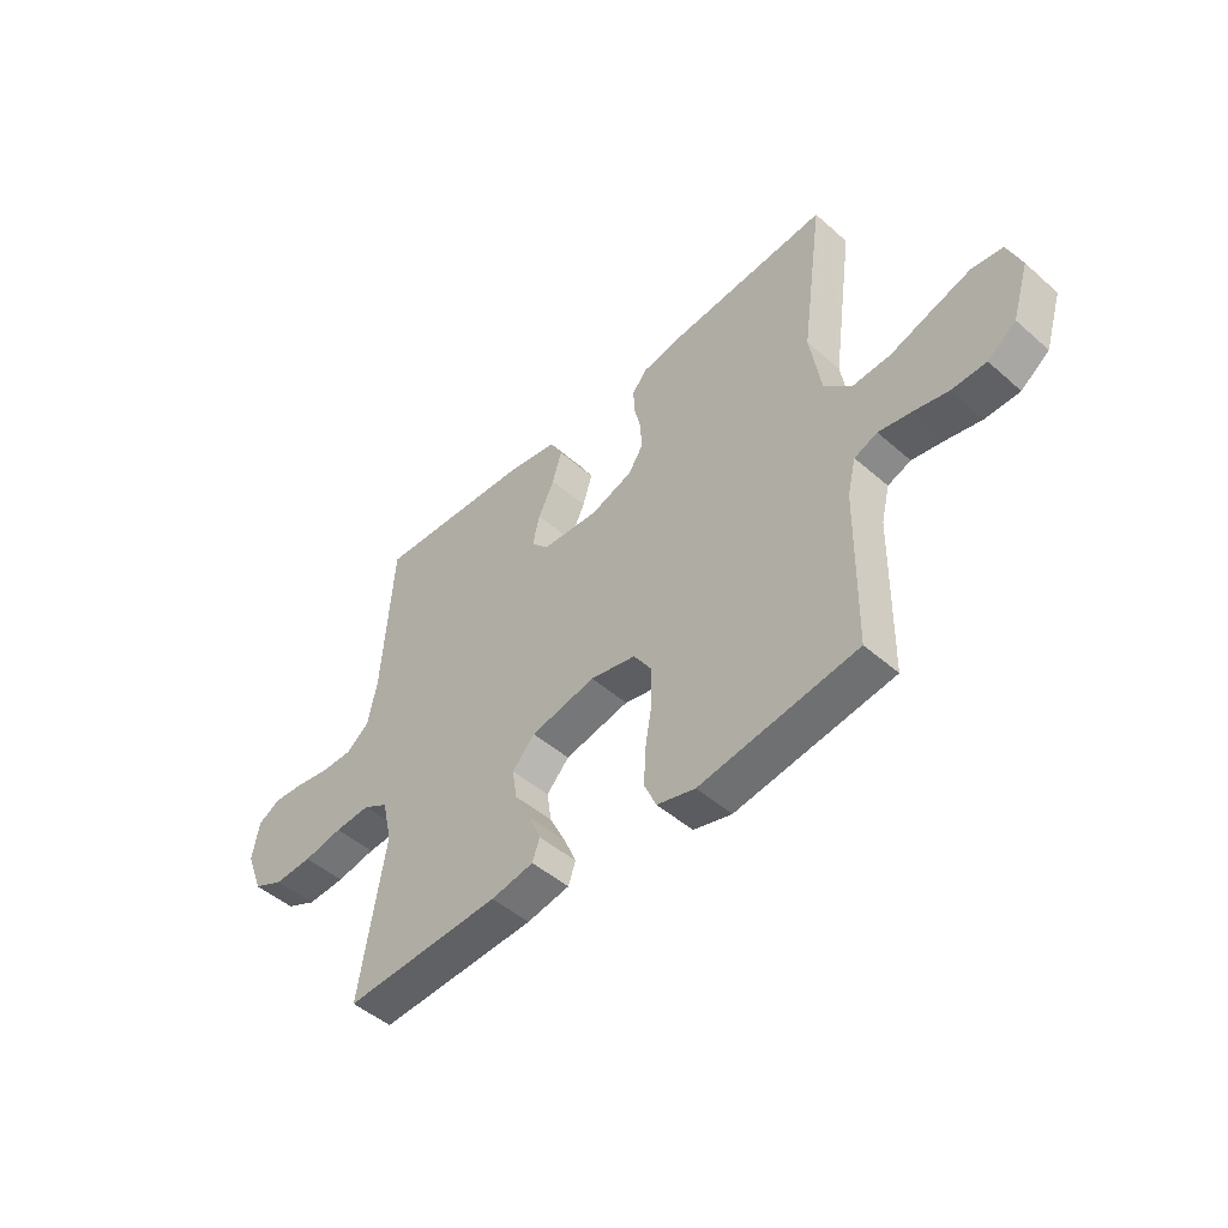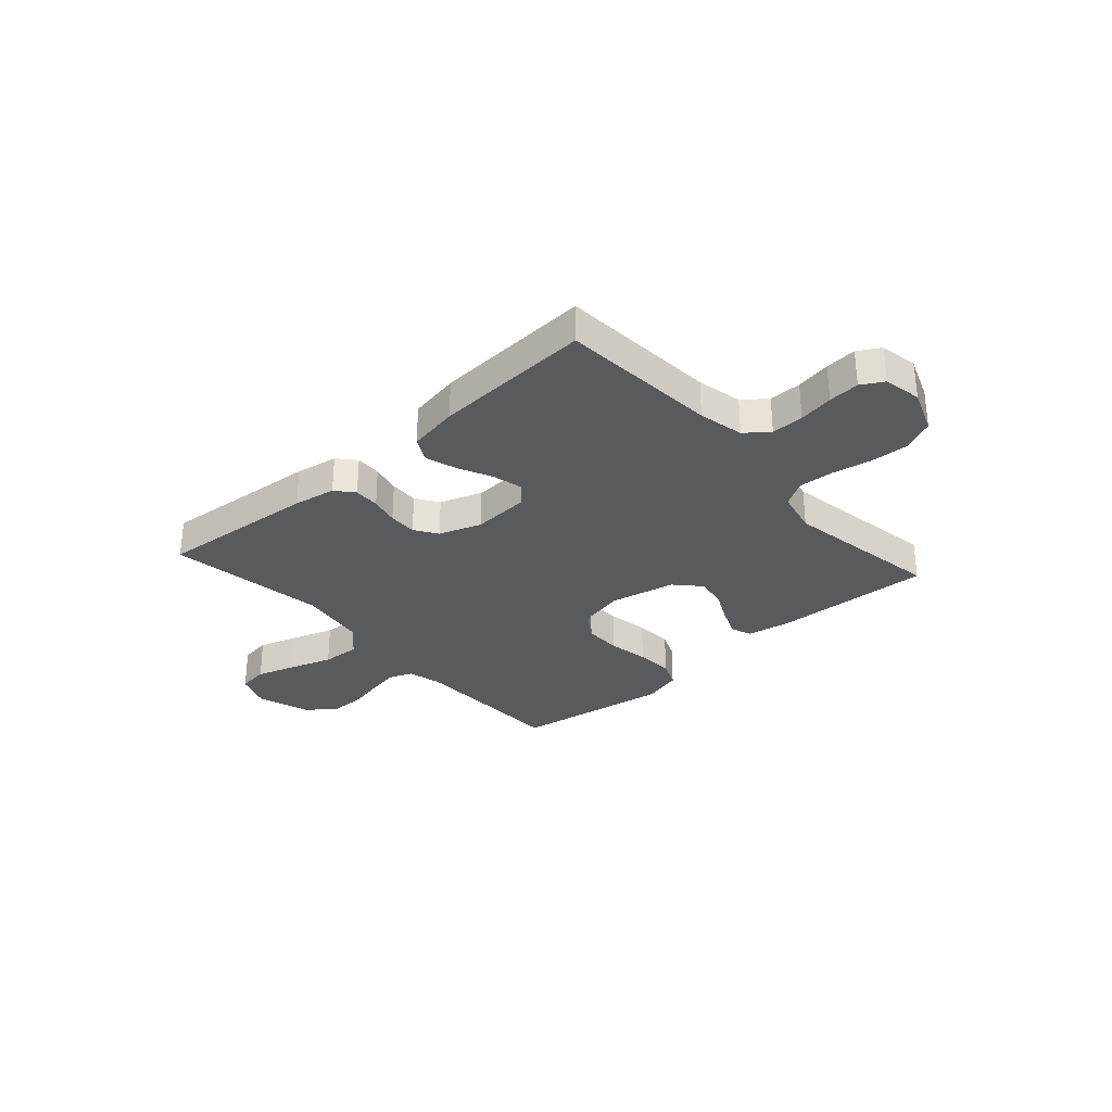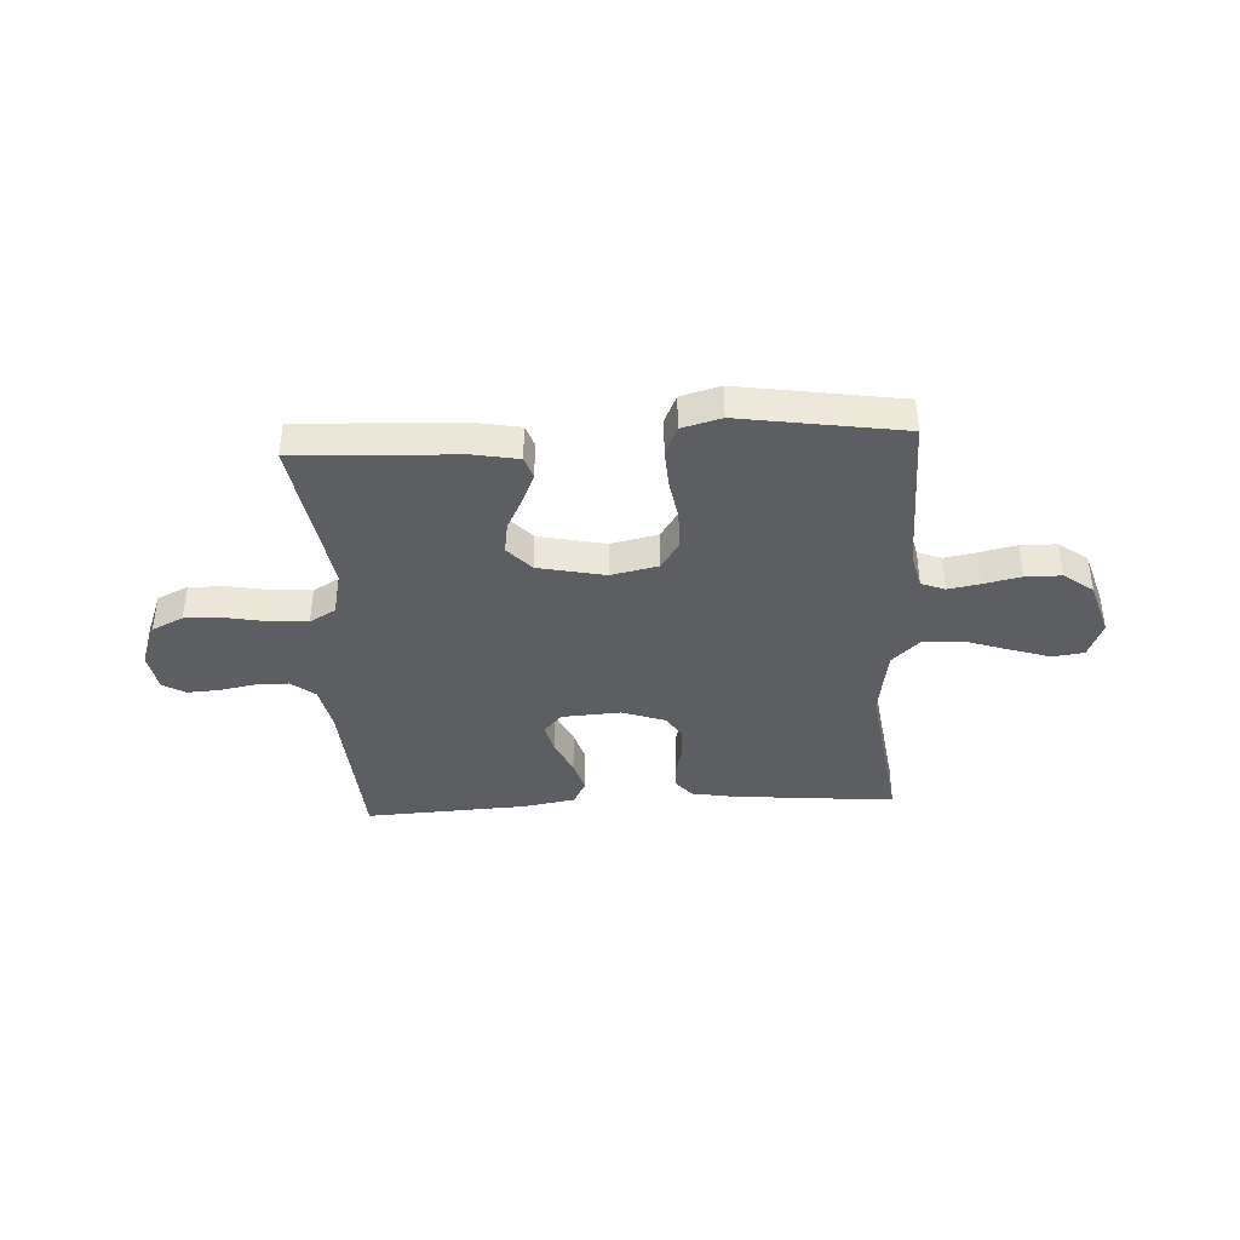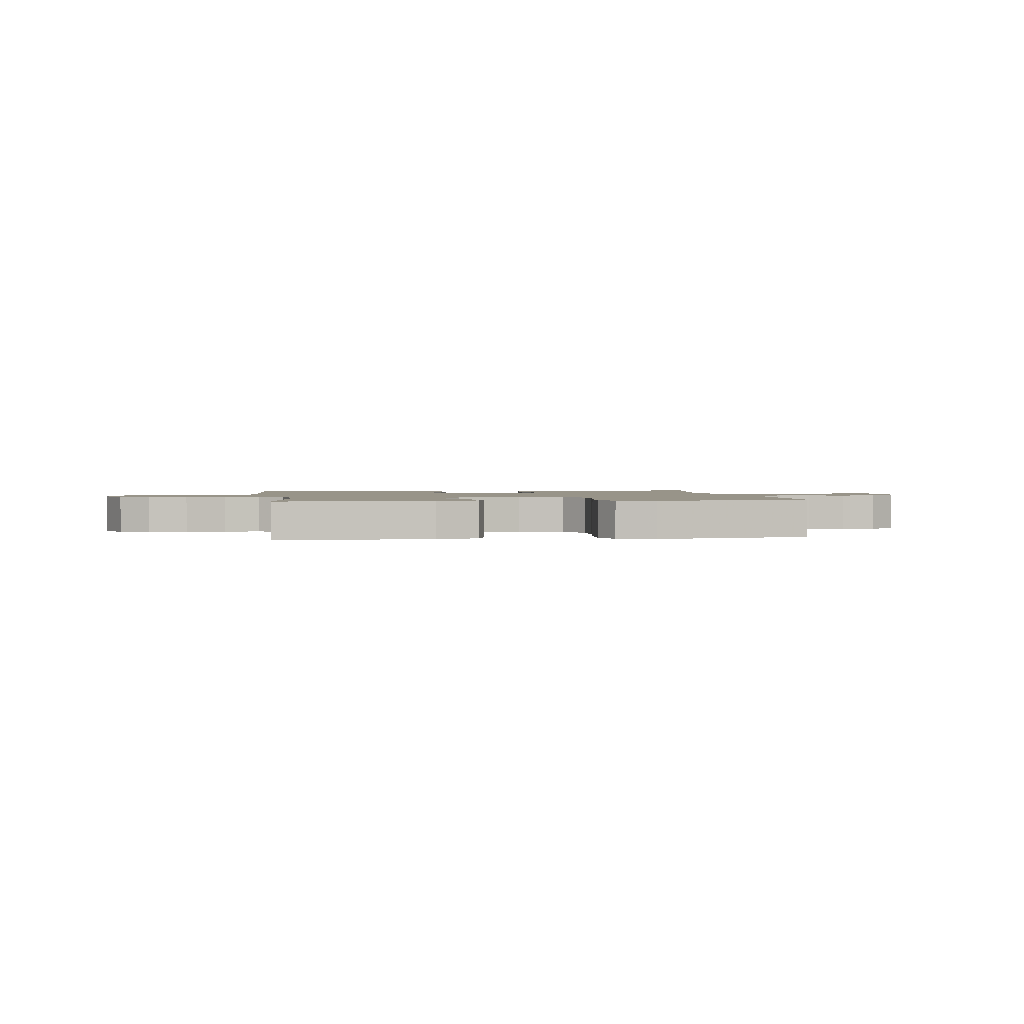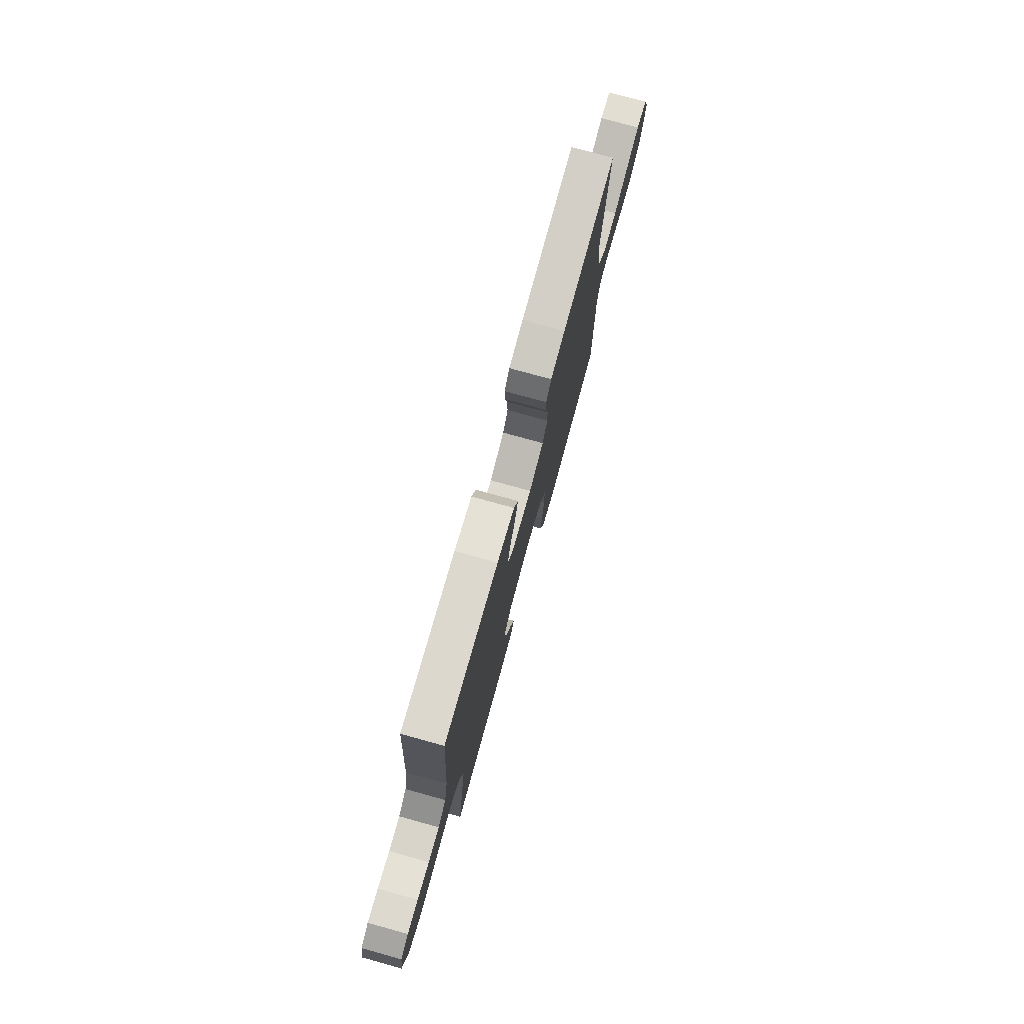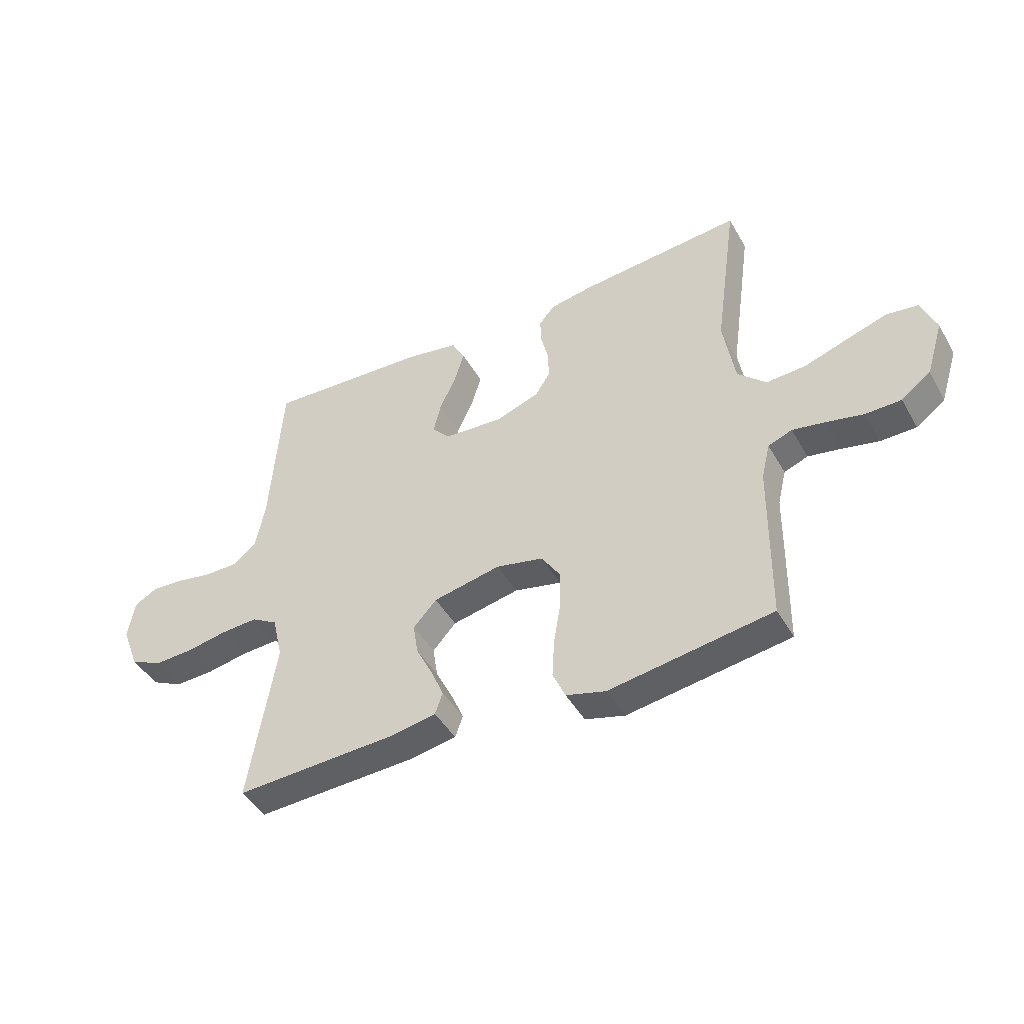
<metadata>
{"format":"obj","ext":"obj","renderer":"f3d","projection":"perspective","resolution":1024,"background":"white","views":[{"elev":-48.1,"azim":-134.4,"up":"+Z"},{"elev":-31.1,"azim":41.8,"up":"+Y"},{"elev":-39.4,"azim":-176.9,"up":"+Y"},{"elev":1.7,"azim":171.5,"up":"+Y"},{"elev":75.6,"azim":105.5,"up":"+Z"},{"elev":-44.7,"azim":-151.9,"up":"+Z"}]}
</metadata>
<code>
v 0.5 0.07 -0.5
v 0.2 0.07 -0.486
v 0.118 0.07 -0.471
v 0.104 0.07 -0.431
v 0.127 0.07 -0.377
v 0.158 0.07 -0.315
v 0.167 0.07 -0.257
v 0.124 0.07 -0.21
v 0 0.07 -0.184
v -0.087 0.07 -0.203
v -0.121 0.07 -0.255
v -0.121 0.07 -0.326
v -0.108 0.07 -0.403
v -0.104 0.07 -0.474
v -0.127 0.07 -0.526
v -0.2 0.07 -0.546
v -0.5 0.07 -0.5
v -0.504 0.07 -0.2
v -0.52 0.07 -0.134
v -0.564 0.07 -0.117
v -0.624 0.07 -0.128
v -0.692 0.07 -0.143
v -0.758 0.07 -0.142
v -0.812 0.07 -0.102
v -0.844 0.07 0
v -0.817 0.07 0.068
v -0.759 0.07 0.076
v -0.684 0.07 0.052
v -0.604 0.07 0.025
v -0.531 0.07 0.021
v -0.479 0.07 0.071
v -0.458 0.07 0.2
v -0.5 0.07 0.5
v -0.2 0.07 0.473
v -0.12 0.07 0.459
v -0.091 0.07 0.425
v -0.093 0.07 0.376
v -0.106 0.07 0.322
v -0.108 0.07 0.268
v -0.08 0.07 0.225
v 0 0.07 0.197
v 0.109 0.07 0.204
v 0.142 0.07 0.241
v 0.128 0.07 0.298
v 0.098 0.07 0.362
v 0.08 0.07 0.422
v 0.104 0.07 0.467
v 0.2 0.07 0.484
v 0.5 0.07 0.5
v 0.521 0.07 0.2
v 0.539 0.07 0.114
v 0.583 0.07 0.08
v 0.644 0.07 0.08
v 0.71 0.07 0.092
v 0.769 0.07 0.096
v 0.811 0.07 0.072
v 0.824 0.07 0
v 0.792 0.07 -0.083
v 0.734 0.07 -0.111
v 0.661 0.07 -0.108
v 0.586 0.07 -0.094
v 0.518 0.07 -0.09
v 0.47 0.07 -0.118
v 0.451 0.07 -0.2
v 0.5 0 -0.5
v 0.2 0 -0.486
v 0.118 0 -0.471
v 0.104 0 -0.431
v 0.127 0 -0.377
v 0.158 0 -0.315
v 0.167 0 -0.257
v 0.124 0 -0.21
v 0 0 -0.184
v -0.087 0 -0.203
v -0.121 0 -0.255
v -0.121 0 -0.326
v -0.108 0 -0.403
v -0.104 0 -0.474
v -0.127 0 -0.526
v -0.2 0 -0.546
v -0.5 0 -0.5
v -0.504 0 -0.2
v -0.52 0 -0.134
v -0.564 0 -0.117
v -0.624 0 -0.128
v -0.692 0 -0.143
v -0.758 0 -0.142
v -0.812 0 -0.102
v -0.844 0 0
v -0.817 0 0.068
v -0.759 0 0.076
v -0.684 0 0.052
v -0.604 0 0.025
v -0.531 0 0.021
v -0.479 0 0.071
v -0.458 0 0.2
v -0.5 0 0.5
v -0.2 0 0.473
v -0.12 0 0.459
v -0.091 0 0.425
v -0.093 0 0.376
v -0.106 0 0.322
v -0.108 0 0.268
v -0.08 0 0.225
v 0 0 0.197
v 0.109 0 0.204
v 0.142 0 0.241
v 0.128 0 0.298
v 0.098 0 0.362
v 0.08 0 0.422
v 0.104 0 0.467
v 0.2 0 0.484
v 0.5 0 0.5
v 0.521 0 0.2
v 0.539 0 0.114
v 0.583 0 0.08
v 0.644 0 0.08
v 0.71 0 0.092
v 0.769 0 0.096
v 0.811 0 0.072
v 0.824 0 0
v 0.792 0 -0.083
v 0.734 0 -0.111
v 0.661 0 -0.108
v 0.586 0 -0.094
v 0.518 0 -0.09
v 0.47 0 -0.118
v 0.451 0 -0.2
f 59 60 61
f 58 59 61
f 57 58 61
f 56 57 61
f 55 56 61
f 54 55 61
f 53 54 61
f 52 53 61 62
f 51 52 62 63
f 48 49 50
f 47 48 50
f 46 47 50
f 45 46 50
f 44 45 50
f 50 51 63
f 44 50 63
f 43 44 63
f 36 37 38
f 35 36 38
f 34 35 38
f 33 34 38
f 32 33 38
f 31 32 38 39
f 30 31 39 40
f 27 28 29
f 26 27 29
f 25 26 29
f 24 25 29
f 23 24 29
f 22 23 29
f 21 22 29
f 20 21 29 30
f 30 40 41
f 20 30 41
f 19 20 41
f 16 17 18
f 15 16 18
f 14 15 18
f 13 14 18
f 12 13 18
f 11 12 18 19
f 4 5 6
f 3 4 6
f 2 3 6
f 1 2 6
f 64 1 6
f 64 6 7
f 64 7 8
f 63 64 8
f 43 63 8
f 42 43 8
f 19 41 42
f 11 19 42
f 10 11 42
f 9 10 42
f 8 9 42
f 125 124 123
f 125 123 122
f 125 122 121
f 125 121 120
f 125 120 119
f 125 119 118
f 125 118 117
f 126 125 117 116
f 127 126 116 115
f 114 113 112
f 114 112 111
f 114 111 110
f 114 110 109
f 114 109 108
f 127 115 114
f 127 114 108
f 127 108 107
f 102 101 100
f 102 100 99
f 102 99 98
f 102 98 97
f 102 97 96
f 103 102 96 95
f 104 103 95 94
f 93 92 91
f 93 91 90
f 93 90 89
f 93 89 88
f 93 88 87
f 93 87 86
f 93 86 85
f 94 93 85 84
f 105 104 94
f 105 94 84
f 105 84 83
f 82 81 80
f 82 80 79
f 82 79 78
f 82 78 77
f 82 77 76
f 83 82 76 75
f 70 69 68
f 70 68 67
f 70 67 66
f 70 66 65
f 70 65 128
f 71 70 128
f 72 71 128
f 72 128 127
f 72 127 107
f 72 107 106
f 106 105 83
f 106 83 75
f 106 75 74
f 106 74 73
f 106 73 72
f 1 65 66 2
f 2 66 67 3
f 3 67 68 4
f 4 68 69 5
f 5 69 70 6
f 6 70 71 7
f 7 71 72 8
f 8 72 73 9
f 9 73 74 10
f 10 74 75 11
f 11 75 76 12
f 12 76 77 13
f 13 77 78 14
f 14 78 79 15
f 15 79 80 16
f 16 80 81 17
f 17 81 82 18
f 18 82 83 19
f 19 83 84 20
f 20 84 85 21
f 21 85 86 22
f 22 86 87 23
f 23 87 88 24
f 24 88 89 25
f 25 89 90 26
f 26 90 91 27
f 27 91 92 28
f 28 92 93 29
f 29 93 94 30
f 30 94 95 31
f 31 95 96 32
f 32 96 97 33
f 33 97 98 34
f 34 98 99 35
f 35 99 100 36
f 36 100 101 37
f 37 101 102 38
f 38 102 103 39
f 39 103 104 40
f 40 104 105 41
f 41 105 106 42
f 42 106 107 43
f 43 107 108 44
f 44 108 109 45
f 45 109 110 46
f 46 110 111 47
f 47 111 112 48
f 48 112 113 49
f 49 113 114 50
f 50 114 115 51
f 51 115 116 52
f 52 116 117 53
f 53 117 118 54
f 54 118 119 55
f 55 119 120 56
f 56 120 121 57
f 57 121 122 58
f 58 122 123 59
f 59 123 124 60
f 60 124 125 61
f 61 125 126 62
f 62 126 127 63
f 63 127 128 64
f 64 128 65 1

</code>
